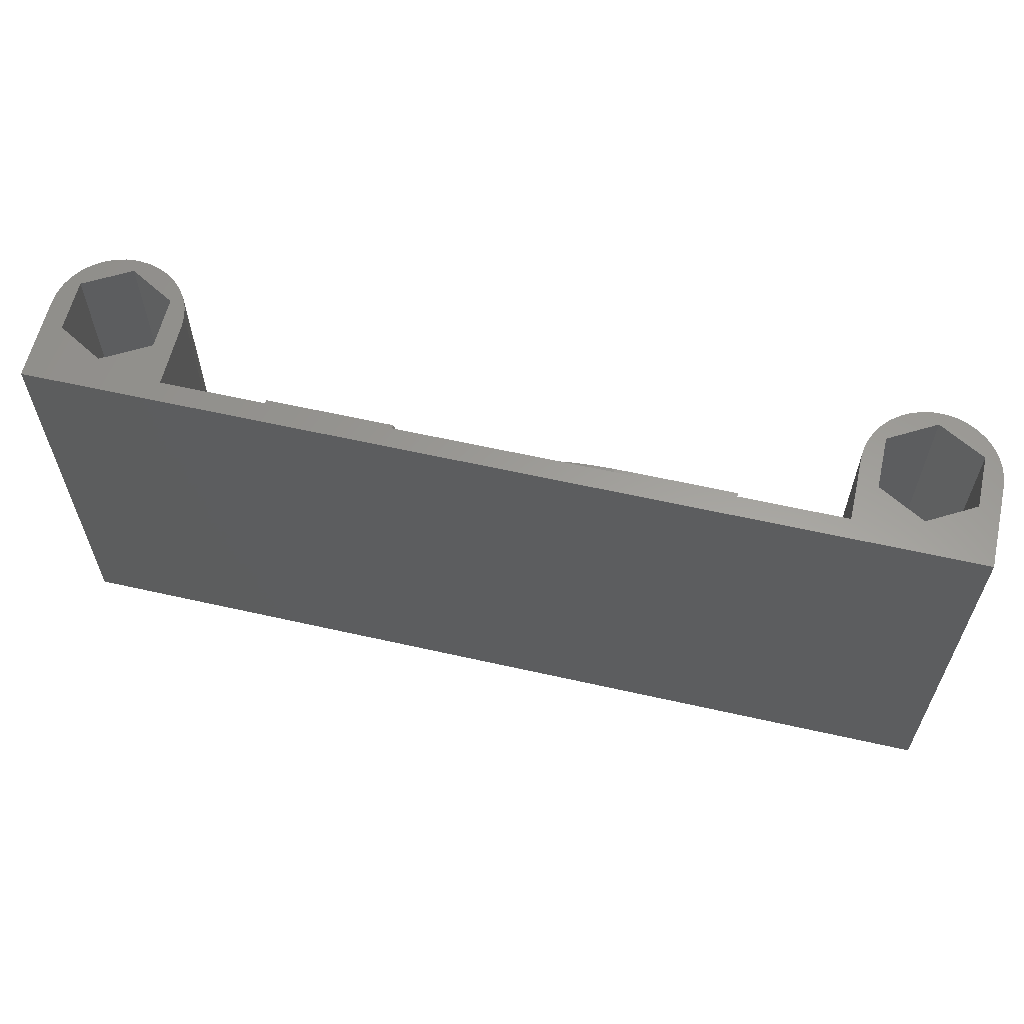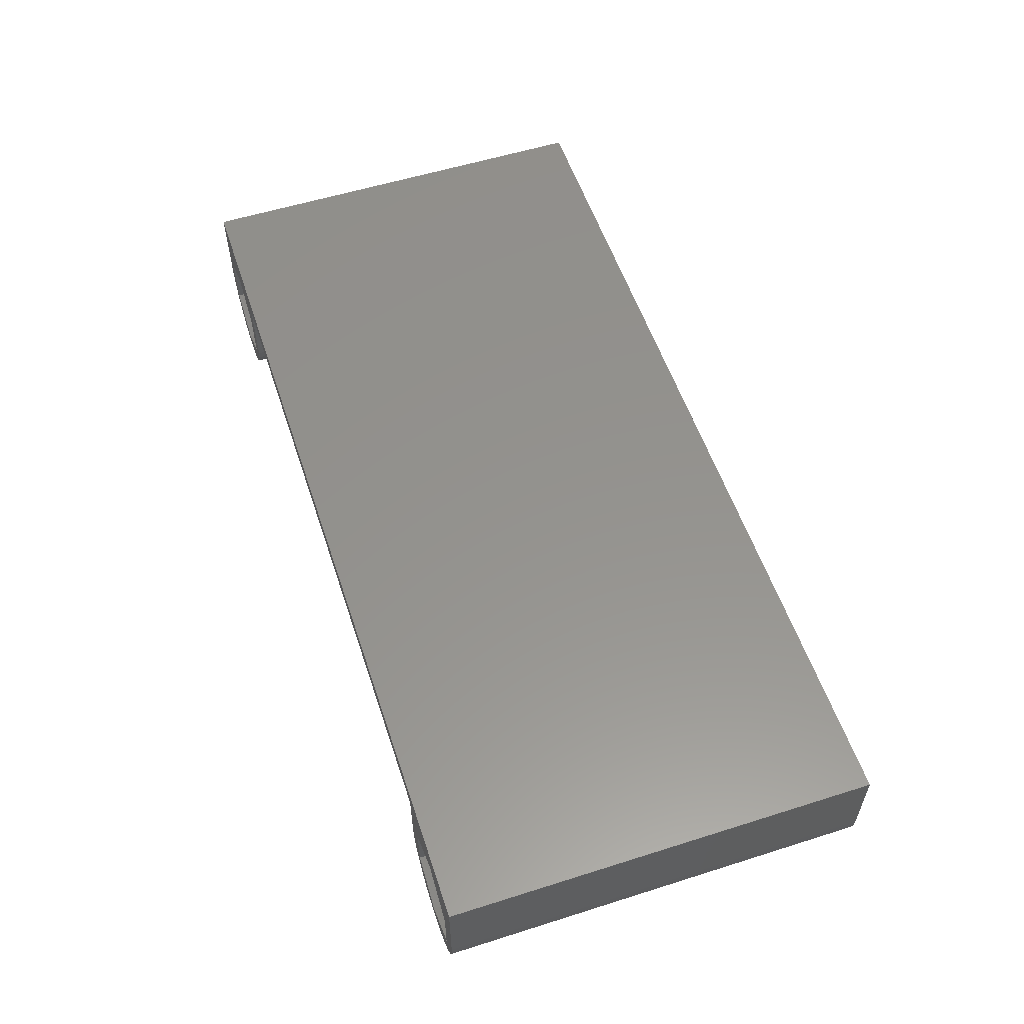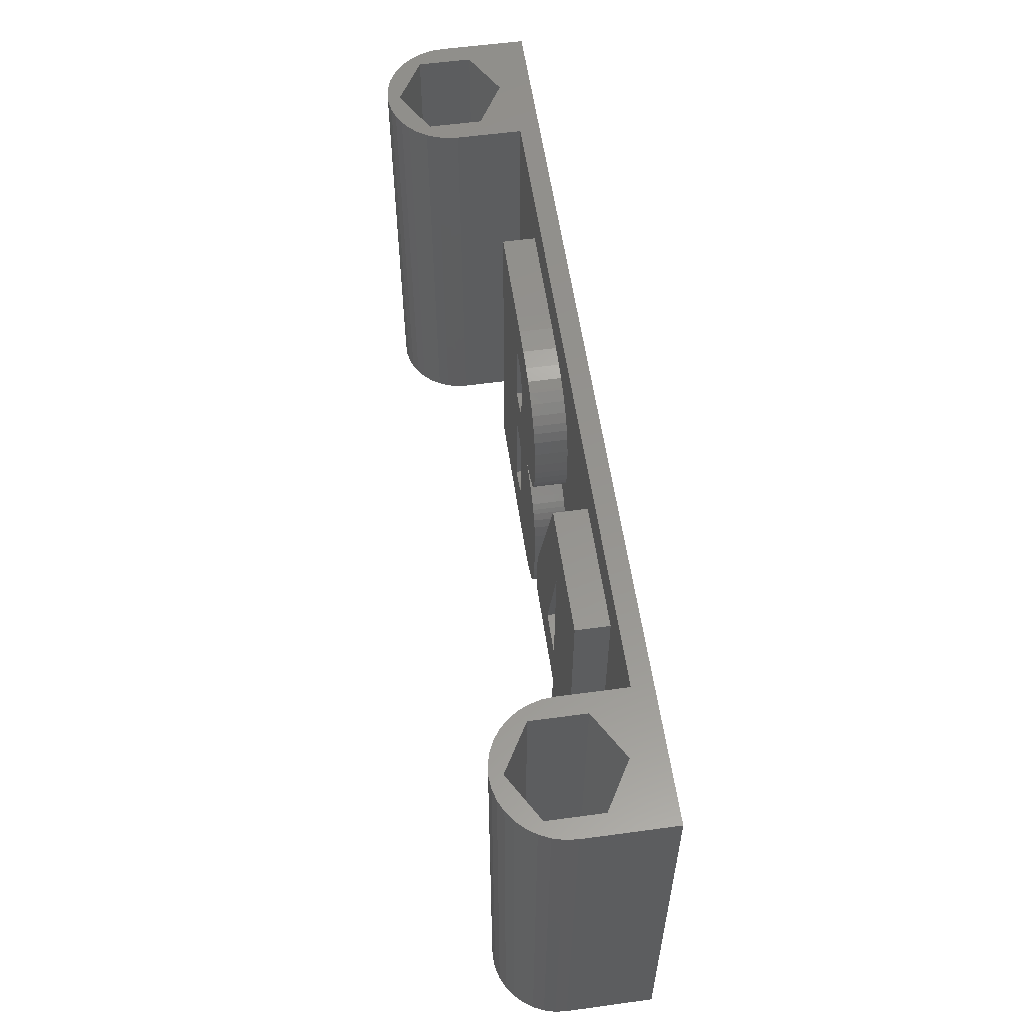
<metadata>
{"format":"stl","ext":"stl","renderer":"f3d","projection":"perspective","resolution":1024,"background":"white","views":[{"elev":60.5,"azim":13.0,"up":"+Y"},{"elev":56.1,"azim":71.7,"up":"+Z"},{"elev":56.9,"azim":-98.1,"up":"+Y"}]}
</metadata>
<code>
# stl→obj: 400 verts, 700 faces
v 8 26 8
v 11.76 10.06 8
v 8 0 8
v 11.76 6.529 8
v 13.41 6.529 8
v 27.47 5.799 8
v 27.66 5.115 8
v 26.12 6.529 8
v 27.86 4.689 8
v 28.09 4.343 8
v 19.29 3 8
v 19.29 6.529 8
v 28.38 4.034 8
v 28.74 3.751 8
v 29.14 3.531 8
v 27.29 9.636 8
v 27.29 7.757 8
v 27.33 6.804 8
v 27.29 9.706 8
v 26.12 10.06 8
v 27.37 10.79 8
v 29.62 3.354 8
v 30.42 3.192 8
v 31.81 3.067 8
v 13.41 3 8
v 48 0 8
v 34.09 3.003 8
v 28.81 13.21 8
v 28.43 12.94 8
v 29.03 14.54 8
v 30.22 22.31 8
v 29.62 21.96 8
v 21.16 23 8
v 28.12 15.39 8
v 28.28 15.14 8
v 27.75 12.09 8
v 29.08 21.53 8
v 28.66 21.06 8
v 28.38 20.63 8
v 32.93 22.9 8
v 31.77 22.76 8
v 30.9 22.56 8
v 27.88 16.13 8
v 27.99 15.7 8
v 29.36 13.48 8
v 29.74 14.24 8
v 30.21 13.78 8
v 30.81 13.97 8
v 30.94 13.94 8
v 27.54 11.56 8
v 28.45 14.95 8
v 28.63 14.79 8
v 27.98 12.47 8
v 28.16 12.69 8
v 35.51 23 8
v 34.42 22.99 8
v 48 26 8
v 13.41 23 8
v 13.41 10.06 8
v 34.51 3 8
v 41.65 3 8
v 41.65 23 8
v 28.13 20.05 8
v 27.9 19.14 8
v 27.79 18.19 8
v 27.76 17.39 8
v 27.79 16.82 8
v 7.759 26 2.632
v 7.464 26 2
v 6.8 26 2.383
v 0 26 9.233
v 4 26 7.233
v 1.2 26 5.617
v 48.84 26 1.543
v 48.48 26 2.096
v 49.2 26 2.383
v 56 26 9.233
v 6.8 26 5.617
v 0.9358 26 1.429
v 0.5359 26 2
v 1.2 26 2.383
v 1.429 26 0.9358
v 4.695 26 0.06077
v 4 26 0
v 4 26 0.7668
v 52.98 26 0.1224
v 52.33 26 0.01366
v 52 26 0.7668
v 51.67 26 0.01366
v 49.29 26 1.057
v 55.78 26 2.701
v 55.52 26 2.096
v 54.8 26 2.383
v 55.16 26 1.543
v 49.2 26 5.617
v 52 26 7.233
v 54.8 26 5.617
v 56 26 4
v 55.95 26 3.342
v 0.2412 26 2.632
v 0.06077 26 3.305
v 0 26 4
v 5.368 26 0.2412
v 7.939 26 3.305
v 48.22 26 2.701
v 48.05 26 3.342
v 48 26 4
v 3.305 26 0.06077
v 2.632 26 0.2412
v 2 26 0.5359
v 8 26 4
v 51.02 26 0.1224
v 50.39 26 0.3369
v 49.81 26 0.6513
v 54.71 26 1.057
v 54.19 26 0.6513
v 53.61 26 0.3369
v 7.064 26 1.429
v 6.571 26 0.9358
v 6 26 0.5359
v 7.064 0 1.429
v 7.464 0 2
v 6.8 0 2.383
v 56 0 9.233
v 0 0 9.233
v 1.2 0 2.383
v 0.5359 0 2
v 0.9358 0 1.429
v 0.2412 0 2.632
v 3.305 0 0.06077
v 4 0 0
v 4 0 0.7668
v 4.695 0 0.06077
v 51.67 0 0.01366
v 52.33 0 0.01366
v 52 0 0.7668
v 48.22 0 2.701
v 48.48 0 2.096
v 49.2 0 2.383
v 48.84 0 1.543
v 5.368 0 0.2412
v 6 0 0.5359
v 6.571 0 0.9358
v 56 0 4
v 54.8 0 5.617
v 1.429 0 0.9358
v 2 0 0.5359
v 2.632 0 0.2412
v 51.02 0 0.1224
v 52 0 7.233
v 49.2 0 5.617
v 48 0 4
v 48.05 0 3.342
v 6.8 0 5.617
v 4 0 7.233
v 1.2 0 5.617
v 0 0 4
v 0.06077 0 3.305
v 49.29 0 1.057
v 49.81 0 0.6513
v 50.39 0 0.3369
v 55.95 0 3.342
v 54.8 0 2.383
v 55.78 0 2.701
v 54.71 0 1.057
v 55.16 0 1.543
v 55.52 0 2.096
v 7.759 0 2.632
v 7.939 0 3.305
v 8 0 4
v 52.98 0 0.1224
v 53.61 0 0.3369
v 54.19 0 0.6513
v 56 6.939e-15 4
v 55.95 6.939e-15 3.342
v 55.78 6.939e-15 2.701
v 55.52 6.939e-15 2.096
v 55.16 6.939e-15 1.543
v 54.71 6.939e-15 1.057
v 54.19 6.939e-15 0.6513
v 53.61 6.939e-15 0.3369
v 52.98 6.939e-15 0.1224
v 52.33 6.939e-15 0.01366
v 51.67 6.939e-15 0.01366
v 51.02 6.939e-15 0.1224
v 50.39 6.939e-15 0.3369
v 49.81 6.939e-15 0.6513
v 49.29 6.939e-15 1.057
v 48.84 6.939e-15 1.543
v 48.48 6.939e-15 2.096
v 48.22 6.939e-15 2.701
v 48.05 6.939e-15 3.342
v 48 6.939e-15 4
v 48 6.939e-15 8
v 48 1.388e-14 4
v 8 1.388e-14 4
v 8 6.939e-15 8
v 8 6.939e-15 4
v 7.939 6.939e-15 3.305
v 7.759 6.939e-15 2.632
v 7.464 6.939e-15 2
v 7.064 6.939e-15 1.429
v 6.571 6.939e-15 0.9358
v 6 6.939e-15 0.5359
v 5.368 6.939e-15 0.2412
v 4.695 6.939e-15 0.06077
v 4 6.939e-15 0
v 3.305 6.939e-15 0.06077
v 2.632 6.939e-15 0.2412
v 2 6.939e-15 0.5359
v 1.429 6.939e-15 0.9358
v 0.9358 6.939e-15 1.429
v 0.5359 6.939e-15 2
v 0.2412 6.939e-15 2.632
v 0.06077 6.939e-15 3.305
v 0 6.939e-15 4
v 56 6.939e-15 9.233
v 0 6.939e-15 9.233
v 56 1.388e-14 4
v 1.2 6.939e-15 2.383
v 1.2 6.939e-15 5.617
v 49.2 -1.388e-14 5.617
v 52 -1.388e-14 7.233
v 54.8 6.939e-15 5.617
v 54.8 6.939e-15 2.383
v 35.08 12.16 6
v 35.53 15.24 6
v 41.65 23 6
v 35.53 19.71 6
v 35.51 23 6
v 34.55 19.66 6
v 34.42 22.99 6
v 32.93 22.9 6
v 33.64 19.14 6
v 33.55 18.96 6
v 28.66 21.06 6
v 30.94 13.94 6
v 33.66 15.64 6
v 33.72 15.57 6
v 29.08 21.53 6
v 29.62 21.96 6
v 33.74 19.28 6
v 30.22 22.31 6
v 33.86 19.41 6
v 30.9 22.56 6
v 33.97 19.5 6
v 31.77 22.76 6
v 34.07 19.55 6
v 34.21 19.6 6
v 33.62 15.72 6
v 34.25 12.05 6
v 34 11.98 6
v 33.83 11.9 6
v 28.09 4.343 6
v 33.57 6.997 6
v 28.38 4.034 6
v 33.65 6.83 6
v 28.74 3.751 6
v 33.85 6.61 6
v 31.81 3.067 6
v 33.79 6.655 6
v 30.42 3.192 6
v 33.72 6.73 6
v 29.62 3.354 6
v 29.14 3.531 6
v 33.79 15.5 6
v 33.88 15.44 6
v 33.99 15.38 6
v 33.97 6.545 6
v 34.14 6.478 6
v 34.09 3.003 6
v 27.99 15.7 6
v 27.88 16.13 6
v 33.49 16.3 6
v 33.42 17.31 6
v 30.81 13.97 6
v 29.74 14.24 6
v 33.57 15.85 6
v 29.03 14.54 6
v 28.63 14.79 6
v 28.45 14.95 6
v 33.46 11.1 6
v 33.41 10.22 6
v 27.37 10.79 6
v 27.29 9.706 6
v 28.28 15.14 6
v 28.12 15.39 6
v 34.2 15.31 6
v 34.49 15.26 6
v 34.89 15.25 6
v 27.98 12.47 6
v 33.49 11.27 6
v 27.75 12.09 6
v 27.54 11.56 6
v 34.36 6.415 6
v 34.66 6.363 6
v 34.51 3 6
v 35.03 6.32 6
v 41.65 3 6
v 35.53 6.294 6
v 35.53 12.18 6
v 27.79 16.82 6
v 27.76 17.39 6
v 33.41 17.79 6
v 27.79 18.19 6
v 33.42 18.16 6
v 27.9 19.14 6
v 33.49 18.73 6
v 28.13 20.05 6
v 28.38 20.63 6
v 35.21 15.24 6
v 33.76 11.86 6
v 33.71 11.81 6
v 30.21 13.78 6
v 33.66 11.75 6
v 29.36 13.48 6
v 33.61 11.65 6
v 28.81 13.21 6
v 33.55 11.5 6
v 28.43 12.94 6
v 28.16 12.69 6
v 27.86 4.689 6
v 27.66 5.115 6
v 33.49 7.284 6
v 27.47 5.799 6
v 33.43 7.745 6
v 27.33 6.804 6
v 33.41 8.254 6
v 27.29 7.757 6
v 27.29 9.636 6
v 35.53 19.71 8
v 34.55 19.66 8
v 34.21 19.6 8
v 34.07 19.55 8
v 33.97 19.5 8
v 33.86 19.41 8
v 33.74 19.28 8
v 33.64 19.14 8
v 33.55 18.96 8
v 33.49 18.73 8
v 33.42 18.16 8
v 33.41 17.79 8
v 35.53 15.24 8
v 34.89 15.25 8
v 35.21 15.24 8
v 33.42 17.31 8
v 33.49 16.3 8
v 33.57 15.85 8
v 33.62 15.72 8
v 33.66 15.64 8
v 33.72 15.57 8
v 33.79 15.5 8
v 33.88 15.44 8
v 33.99 15.38 8
v 34.2 15.31 8
v 34.49 15.26 8
v 35.53 12.18 8
v 35.08 12.16 8
v 34.25 12.05 8
v 34 11.98 8
v 33.83 11.9 8
v 33.76 11.86 8
v 33.71 11.81 8
v 33.66 11.75 8
v 33.61 11.65 8
v 33.55 11.5 8
v 33.49 11.27 8
v 33.46 11.1 8
v 33.41 10.22 8
v 35.53 6.294 8
v 33.41 8.254 8
v 33.43 7.745 8
v 33.49 7.284 8
v 33.57 6.997 8
v 33.65 6.83 8
v 33.72 6.73 8
v 33.79 6.655 8
v 33.85 6.61 8
v 33.97 6.545 8
v 34.14 6.478 8
v 34.36 6.415 8
v 34.66 6.363 8
v 35.03 6.32 8
v 21.94 10.06 6
v 19.29 18.61 6
v 21.16 23 6
v 19.29 3 6
v 13.41 3 6
v 19.29 6.529 6
v 13.41 6.529 6
v 19.29 10.06 6
v 13.41 10.06 6
v 13.41 23 6
v 11.76 6.529 6
v 11.76 10.06 6
v 26.12 6.529 6
v 26.12 10.06 6
v 21.94 10.06 8
v 19.29 10.06 8
v 19.29 18.61 8
f 1 2 3
f 3 2 4
f 3 4 5
f 6 7 8
f 8 7 9
f 9 10 8
f 8 10 11
f 8 11 12
f 10 13 11
f 11 13 14
f 11 14 15
f 16 17 8
f 8 17 18
f 8 18 6
f 16 8 19
f 19 8 20
f 19 20 21
f 15 22 11
f 11 22 23
f 11 23 24
f 5 25 3
f 3 25 11
f 3 11 26
f 26 11 24
f 26 24 27
f 28 29 30
f 31 32 33
f 34 35 36
f 32 37 33
f 33 37 38
f 33 38 39
f 40 41 33
f 33 41 42
f 33 42 31
f 43 44 33
f 28 30 45
f 45 30 46
f 45 46 47
f 47 46 48
f 47 48 49
f 21 20 50
f 50 20 33
f 50 33 36
f 36 33 44
f 36 44 34
f 35 51 36
f 36 51 52
f 36 52 53
f 53 52 30
f 53 30 54
f 54 30 29
f 55 56 57
f 56 40 57
f 57 40 33
f 57 33 1
f 1 33 58
f 1 58 2
f 2 58 59
f 27 60 26
f 26 60 61
f 26 61 57
f 57 61 62
f 57 62 55
f 39 63 33
f 33 63 64
f 33 64 65
f 65 66 33
f 33 66 67
f 33 67 43
f 68 69 70
f 71 72 73
f 74 75 76
f 77 57 71
f 71 57 1
f 71 1 72
f 72 1 78
f 79 80 81
f 79 81 82
f 83 84 85
f 86 87 88
f 88 87 89
f 74 76 90
f 91 92 93
f 93 92 94
f 95 57 96
f 96 57 77
f 96 77 97
f 97 77 98
f 97 98 93
f 93 98 99
f 93 99 91
f 80 100 81
f 81 100 101
f 81 101 73
f 73 101 102
f 73 102 71
f 83 85 103
f 68 70 104
f 75 105 76
f 76 105 106
f 76 106 95
f 95 106 107
f 95 107 57
f 84 108 85
f 85 108 109
f 85 109 81
f 81 109 110
f 81 110 82
f 78 1 70
f 70 1 111
f 70 111 104
f 89 112 88
f 88 112 113
f 88 113 76
f 76 113 114
f 76 114 90
f 94 115 93
f 93 115 116
f 93 116 88
f 88 116 117
f 88 117 86
f 69 118 70
f 70 118 119
f 70 119 85
f 85 119 120
f 85 120 103
f 121 122 123
f 26 124 3
f 3 124 125
f 126 127 128
f 127 126 129
f 130 131 132
f 132 131 133
f 134 135 136
f 137 138 139
f 139 138 140
f 133 141 132
f 132 141 142
f 132 142 123
f 123 142 143
f 123 143 121
f 144 124 145
f 128 146 126
f 126 146 147
f 126 147 132
f 132 147 148
f 132 148 130
f 134 136 149
f 145 124 150
f 150 124 26
f 150 26 151
f 151 26 152
f 151 152 139
f 139 152 153
f 139 153 137
f 154 3 155
f 155 3 125
f 155 125 156
f 156 125 157
f 156 157 126
f 126 157 158
f 126 158 129
f 140 159 139
f 139 159 160
f 139 160 136
f 136 160 161
f 136 161 149
f 144 145 162
f 162 145 163
f 162 163 164
f 165 166 163
f 163 166 167
f 163 167 164
f 122 168 123
f 123 168 169
f 123 169 154
f 154 169 170
f 154 170 3
f 135 171 136
f 136 171 172
f 136 172 163
f 163 172 173
f 163 173 165
f 98 174 175
f 98 175 99
f 99 175 176
f 99 176 91
f 91 176 177
f 91 177 92
f 92 177 178
f 92 178 94
f 94 178 179
f 94 179 115
f 115 179 180
f 115 180 116
f 116 180 181
f 116 181 117
f 117 181 182
f 117 182 86
f 86 182 183
f 86 183 87
f 87 183 184
f 87 184 89
f 89 184 185
f 89 185 112
f 112 185 186
f 112 186 113
f 113 186 187
f 113 187 114
f 114 187 188
f 114 188 90
f 90 188 189
f 90 189 74
f 74 189 190
f 74 190 75
f 75 190 191
f 75 191 105
f 105 191 192
f 105 192 106
f 106 192 193
f 106 193 107
f 57 107 194
f 194 107 195
f 111 1 196
f 196 1 197
f 111 198 199
f 111 199 104
f 104 199 200
f 104 200 68
f 68 200 201
f 68 201 69
f 69 201 202
f 69 202 118
f 118 202 203
f 118 203 119
f 119 203 204
f 119 204 120
f 120 204 205
f 120 205 103
f 103 205 206
f 103 206 83
f 83 206 207
f 83 207 84
f 84 207 208
f 84 208 108
f 108 208 209
f 108 209 109
f 109 209 210
f 109 210 110
f 110 210 211
f 110 211 82
f 82 211 212
f 82 212 79
f 79 212 213
f 79 213 80
f 80 213 214
f 80 214 100
f 100 214 215
f 100 215 101
f 101 215 216
f 101 216 102
f 71 102 125
f 125 102 216
f 77 71 217
f 217 71 218
f 98 77 219
f 219 77 217
f 73 72 156
f 156 72 155
f 72 78 155
f 155 78 154
f 78 70 154
f 154 70 123
f 70 85 123
f 123 85 132
f 85 81 132
f 132 81 126
f 81 73 220
f 220 73 221
f 95 96 222
f 222 96 223
f 96 97 150
f 150 97 145
f 97 93 224
f 224 93 225
f 93 88 163
f 163 88 136
f 88 76 136
f 136 76 139
f 76 95 139
f 139 95 151
f 226 227 228
f 228 227 229
f 228 229 230
f 230 229 231
f 230 231 232
f 232 231 233
f 234 235 236
f 237 238 239
f 236 240 234
f 234 240 241
f 234 241 242
f 242 241 243
f 242 243 244
f 244 243 245
f 244 245 246
f 246 245 247
f 246 247 248
f 248 247 233
f 248 233 249
f 249 233 231
f 238 237 250
f 251 252 237
f 237 252 253
f 254 255 256
f 256 255 257
f 256 257 258
f 259 260 261
f 261 260 262
f 261 262 263
f 263 262 264
f 263 264 257
f 257 264 265
f 257 265 258
f 239 266 237
f 237 266 267
f 237 267 268
f 259 269 260
f 260 269 270
f 260 270 271
f 272 273 274
f 274 273 275
f 237 276 250
f 250 276 277
f 250 277 278
f 278 277 279
f 278 279 274
f 274 279 280
f 274 280 281
f 282 283 284
f 284 283 285
f 281 286 274
f 274 286 287
f 274 287 272
f 268 288 237
f 237 288 289
f 237 289 290
f 291 292 293
f 293 292 282
f 293 282 294
f 294 282 284
f 270 295 271
f 271 295 296
f 271 296 297
f 297 296 298
f 297 298 299
f 299 298 300
f 299 300 228
f 228 300 301
f 228 301 226
f 273 302 275
f 275 302 303
f 275 303 304
f 304 303 305
f 304 305 306
f 306 305 307
f 306 307 308
f 308 307 309
f 308 309 235
f 235 309 310
f 235 310 236
f 226 251 227
f 227 251 237
f 227 237 311
f 311 237 290
f 253 312 237
f 237 312 313
f 237 313 314
f 314 313 315
f 314 315 316
f 316 315 317
f 316 317 318
f 318 317 319
f 318 319 320
f 320 319 292
f 320 292 321
f 321 292 291
f 254 322 255
f 255 322 323
f 255 323 324
f 324 323 325
f 324 325 326
f 326 325 327
f 326 327 328
f 328 327 329
f 328 329 283
f 283 329 330
f 283 330 285
f 299 228 61
f 61 228 62
f 297 299 60
f 60 299 61
f 297 60 27
f 297 27 271
f 271 27 24
f 271 24 260
f 260 24 23
f 260 23 262
f 262 23 22
f 262 22 264
f 264 22 15
f 264 15 265
f 265 15 14
f 265 14 258
f 258 14 13
f 258 13 256
f 256 13 10
f 256 10 254
f 254 10 9
f 254 9 322
f 322 9 7
f 322 7 323
f 323 7 6
f 323 6 325
f 325 6 18
f 325 18 327
f 327 18 17
f 327 17 329
f 330 329 16
f 16 329 17
f 330 16 19
f 330 19 285
f 285 19 21
f 285 21 284
f 284 21 50
f 284 50 294
f 294 50 36
f 294 36 293
f 293 36 53
f 293 53 291
f 291 53 54
f 291 54 321
f 321 54 29
f 321 29 320
f 320 29 28
f 320 28 318
f 318 28 45
f 318 45 316
f 316 45 47
f 316 47 314
f 314 47 49
f 314 49 237
f 237 49 48
f 237 48 276
f 276 48 46
f 276 46 277
f 277 46 30
f 277 30 279
f 279 30 52
f 279 52 280
f 280 52 51
f 280 51 281
f 281 51 35
f 281 35 286
f 286 35 34
f 286 34 287
f 287 34 44
f 287 44 272
f 272 44 43
f 272 43 273
f 273 43 67
f 273 67 302
f 302 67 66
f 302 66 303
f 303 66 65
f 303 65 305
f 305 65 64
f 305 64 307
f 307 64 63
f 307 63 309
f 309 63 39
f 309 39 310
f 310 39 38
f 310 38 236
f 236 38 37
f 236 37 240
f 240 37 32
f 240 32 241
f 241 32 31
f 241 31 243
f 243 31 42
f 243 42 245
f 245 42 41
f 245 41 247
f 247 41 40
f 247 40 233
f 233 40 56
f 233 56 232
f 232 56 55
f 232 55 230
f 228 230 62
f 62 230 55
f 229 331 332
f 229 332 231
f 231 332 333
f 231 333 249
f 249 333 334
f 249 334 248
f 248 334 335
f 248 335 246
f 246 335 336
f 246 336 244
f 244 336 337
f 244 337 242
f 242 337 338
f 242 338 234
f 234 338 339
f 234 339 235
f 235 339 340
f 235 340 308
f 308 340 341
f 308 341 306
f 306 341 342
f 306 342 304
f 229 227 331
f 331 227 343
f 290 344 345
f 290 345 311
f 311 345 343
f 311 343 227
f 304 342 346
f 304 346 275
f 275 346 347
f 275 347 274
f 274 347 348
f 274 348 278
f 278 348 349
f 278 349 250
f 250 349 350
f 250 350 238
f 238 350 351
f 238 351 239
f 239 351 352
f 239 352 266
f 266 352 353
f 266 353 267
f 267 353 354
f 267 354 268
f 268 354 355
f 268 355 288
f 288 355 356
f 288 356 289
f 289 356 344
f 289 344 290
f 301 357 358
f 301 358 226
f 226 358 359
f 226 359 251
f 251 359 360
f 251 360 252
f 252 360 361
f 252 361 253
f 253 361 362
f 253 362 312
f 312 362 363
f 312 363 313
f 313 363 364
f 313 364 315
f 315 364 365
f 315 365 317
f 317 365 366
f 317 366 319
f 319 366 367
f 319 367 292
f 292 367 368
f 292 368 282
f 282 368 369
f 282 369 283
f 301 300 357
f 357 300 370
f 328 371 372
f 328 372 326
f 326 372 373
f 326 373 324
f 324 373 374
f 324 374 255
f 255 374 375
f 255 375 257
f 257 375 376
f 257 376 263
f 263 376 377
f 263 377 261
f 261 377 378
f 261 378 259
f 259 378 379
f 259 379 269
f 269 379 380
f 269 380 270
f 270 380 381
f 270 381 295
f 295 381 382
f 295 382 296
f 296 382 383
f 296 383 298
f 298 383 370
f 298 370 300
f 328 283 371
f 371 283 369
f 344 332 345
f 345 332 331
f 345 331 343
f 342 332 346
f 346 332 344
f 346 344 347
f 347 344 356
f 347 356 355
f 342 341 332
f 332 341 340
f 332 340 339
f 339 338 332
f 332 338 337
f 332 337 336
f 336 335 332
f 332 335 334
f 332 334 333
f 355 354 347
f 347 354 353
f 347 353 348
f 351 350 349
f 348 353 349
f 349 353 352
f 349 352 351
f 370 383 371
f 371 383 382
f 370 371 357
f 357 371 369
f 357 369 358
f 358 369 368
f 358 368 367
f 382 381 371
f 371 381 380
f 371 380 372
f 372 380 373
f 367 366 358
f 358 366 365
f 358 365 359
f 359 365 360
f 365 364 363
f 380 379 373
f 373 379 378
f 373 378 377
f 363 362 365
f 365 362 361
f 365 361 360
f 377 376 373
f 373 376 375
f 373 375 374
f 384 385 386
f 387 388 389
f 389 388 390
f 391 392 385
f 385 392 393
f 385 393 386
f 394 395 390
f 390 395 392
f 390 392 389
f 389 392 391
f 389 391 396
f 396 391 384
f 396 384 397
f 397 384 386
f 386 393 33
f 33 393 58
f 397 386 20
f 20 386 33
f 396 397 8
f 8 397 20
f 389 396 12
f 12 396 8
f 387 389 11
f 11 389 12
f 388 387 25
f 25 387 11
f 390 388 5
f 5 388 25
f 394 390 4
f 4 390 5
f 395 394 2
f 2 394 4
f 392 395 59
f 59 395 2
f 393 392 58
f 58 392 59
f 384 391 398
f 398 391 399
f 391 385 399
f 399 385 400
f 385 384 400
f 400 384 398
f 398 399 400

</code>
